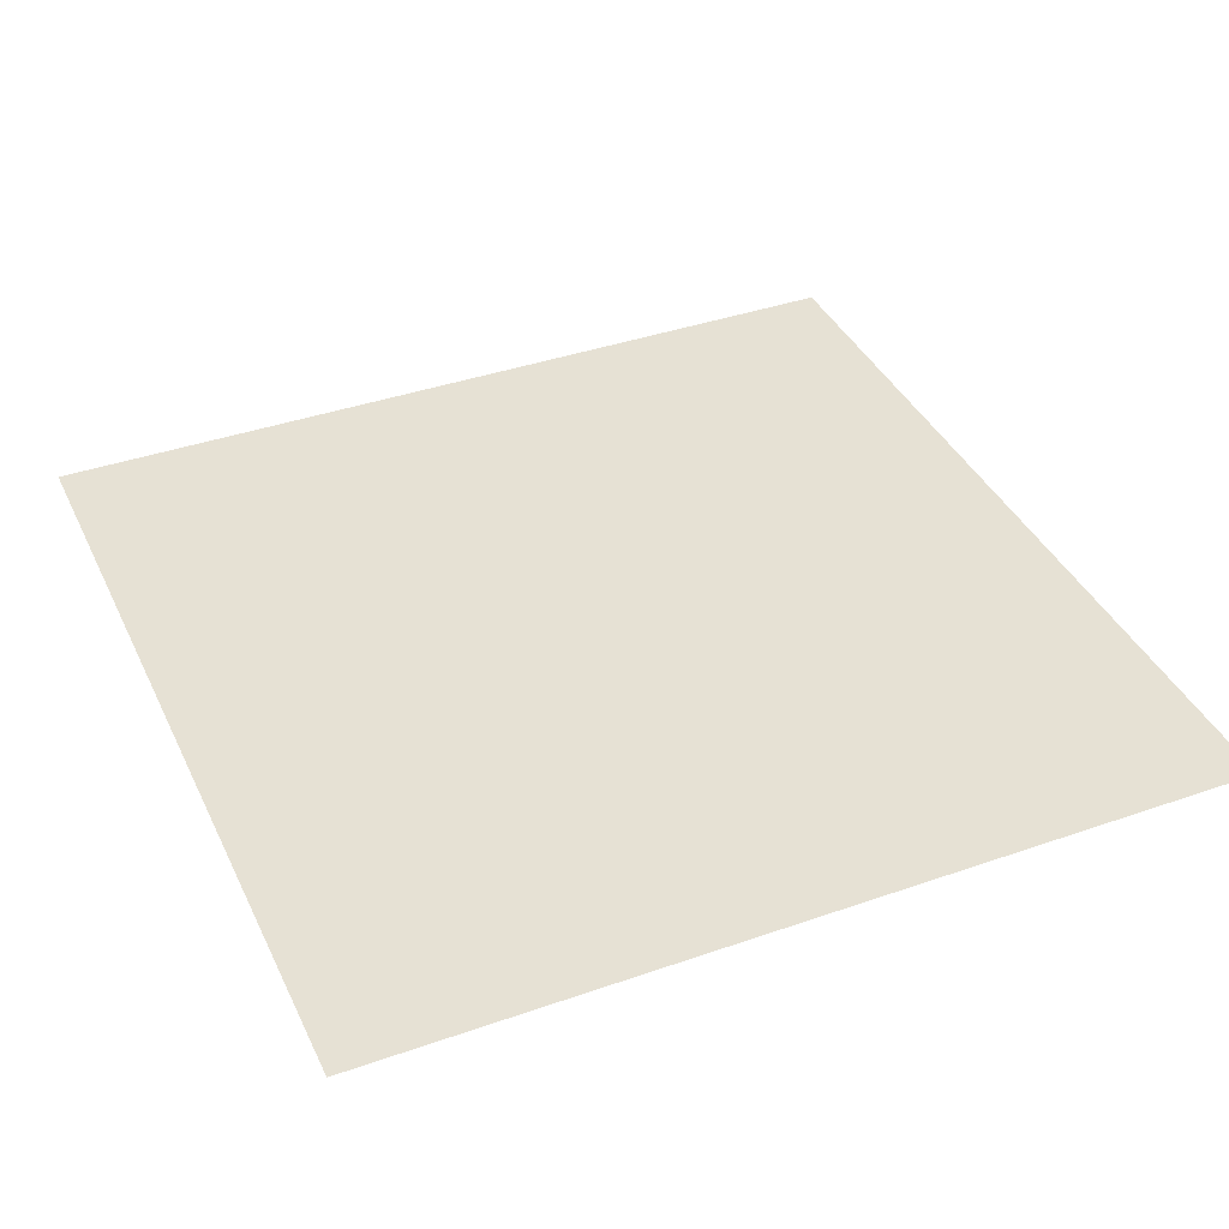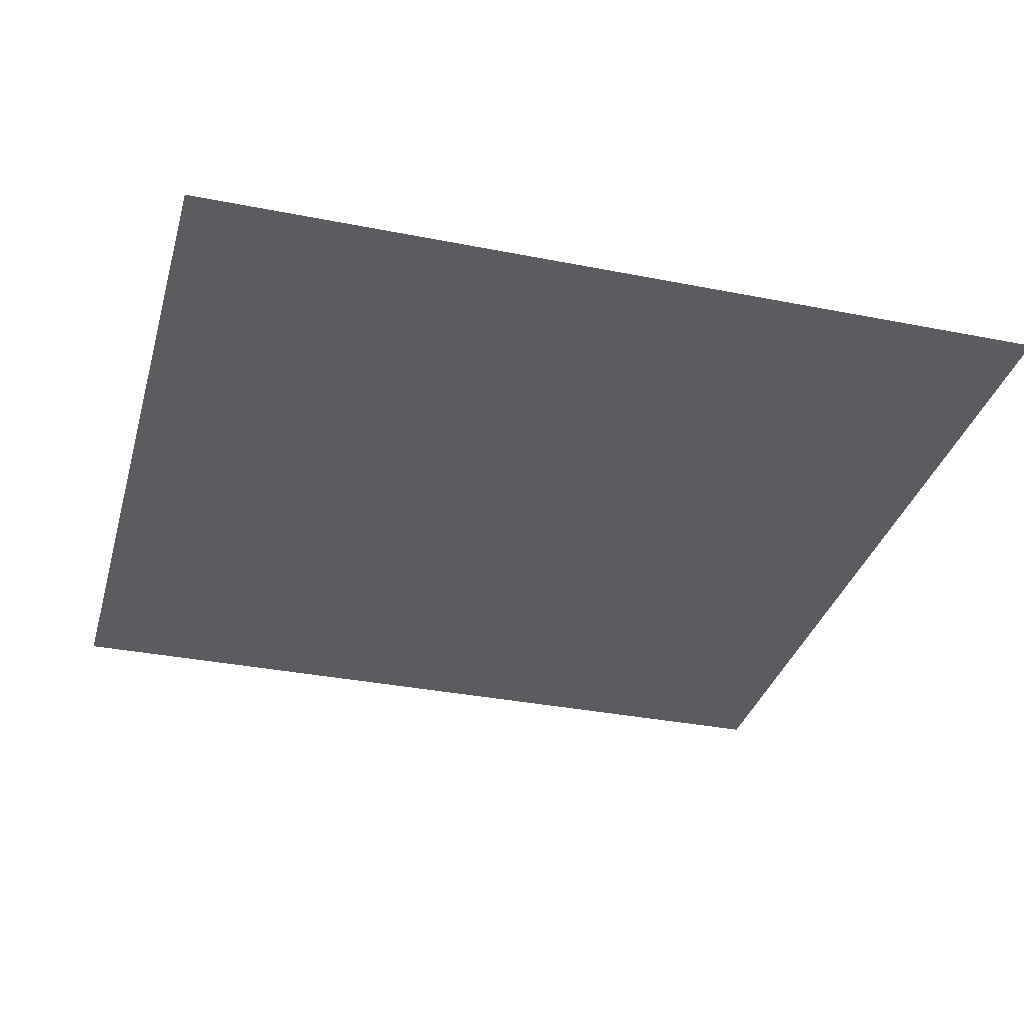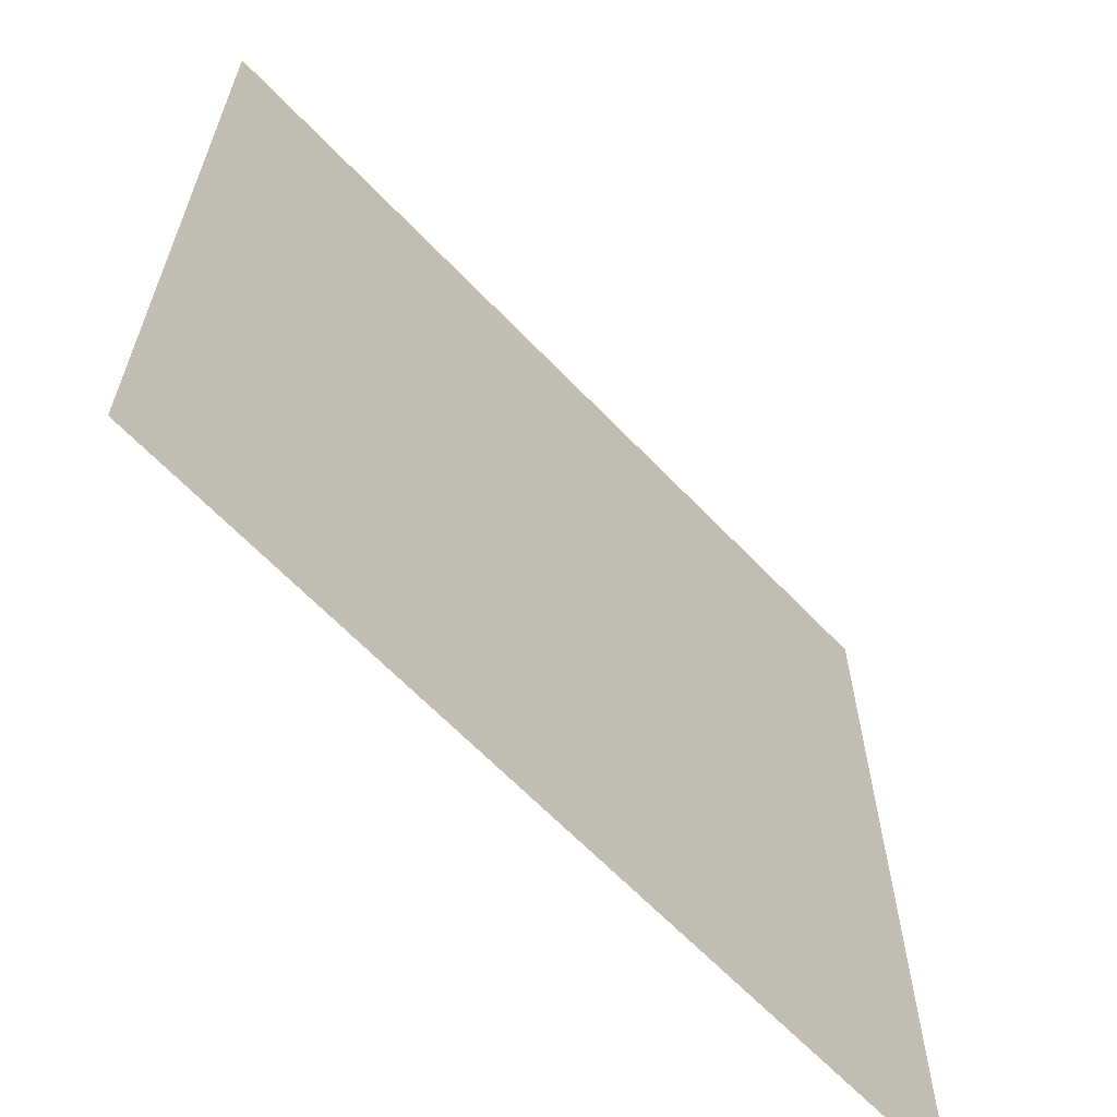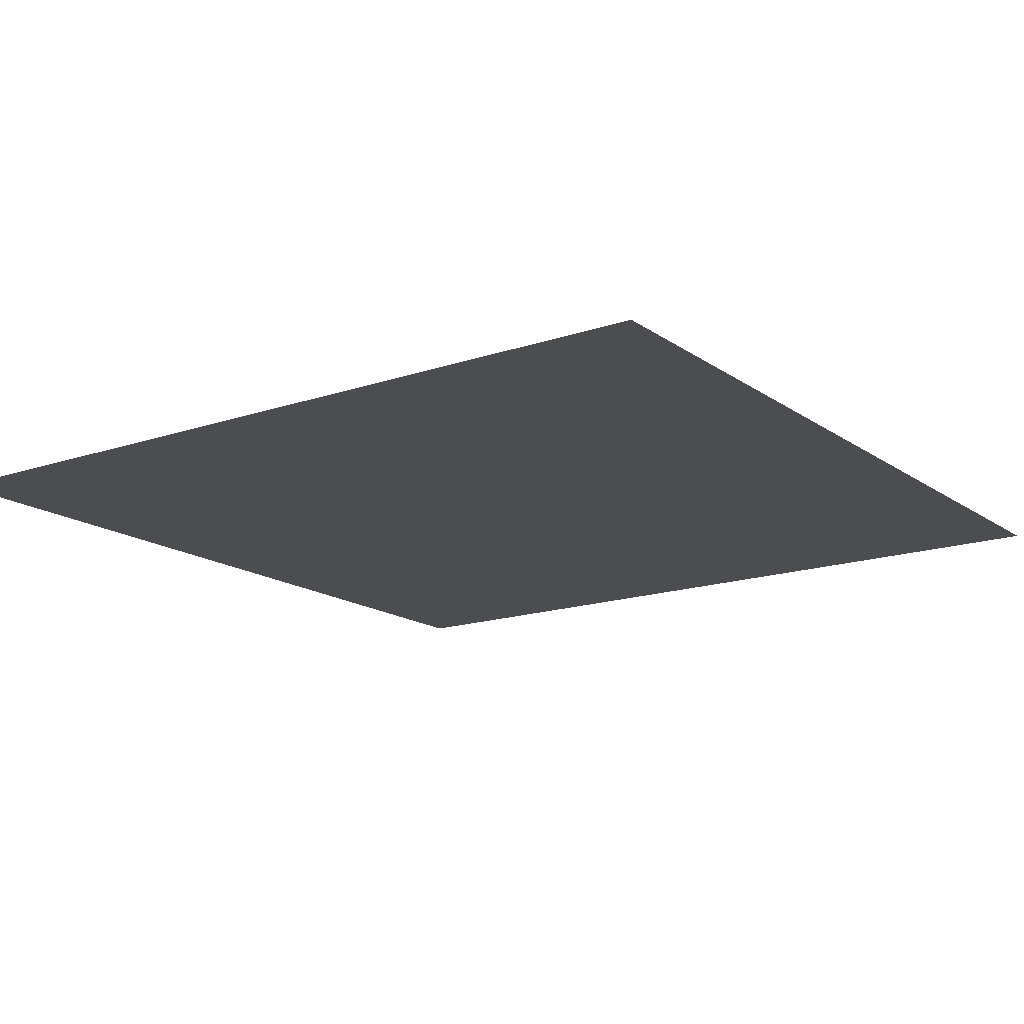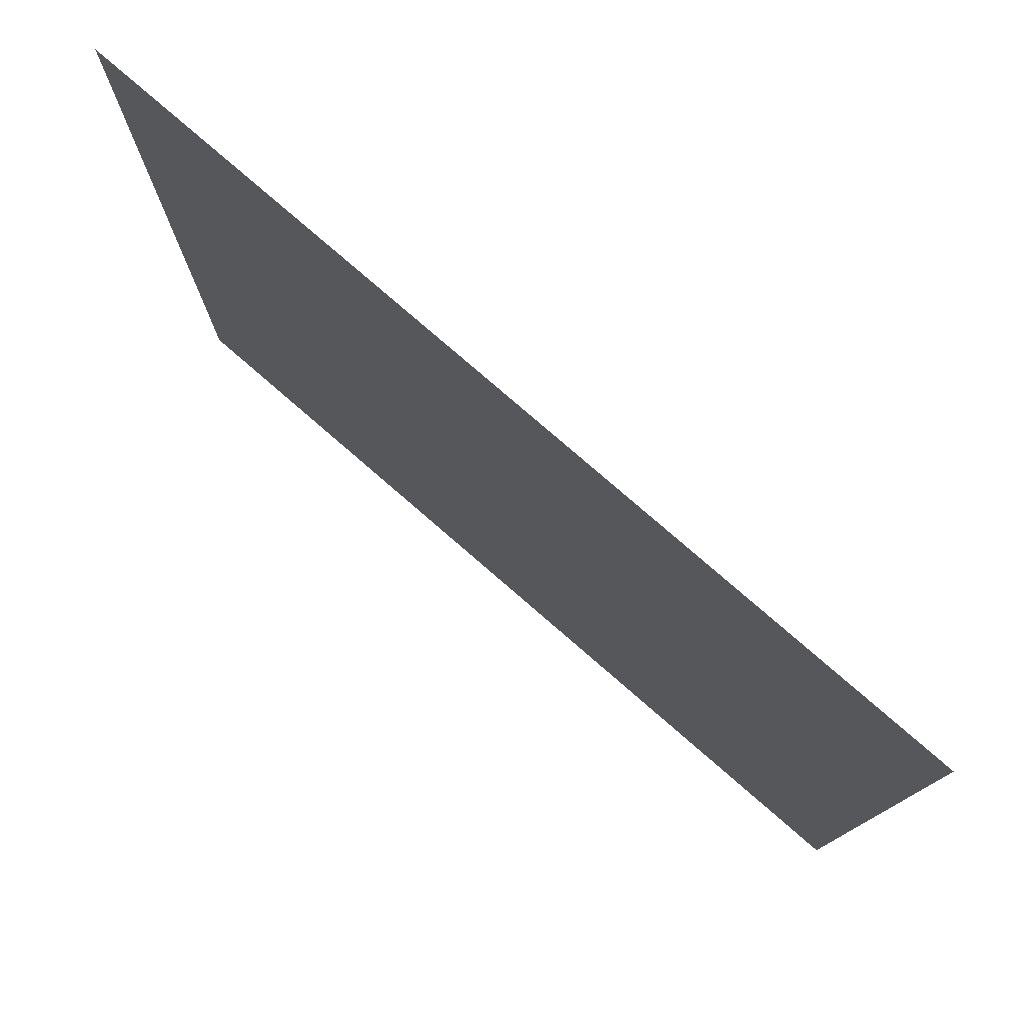
<metadata>
{"format":"obj","ext":"obj","renderer":"f3d","projection":"perspective","resolution":1024,"background":"white","views":[{"elev":39.1,"azim":156.4,"up":"+Z"},{"elev":-33.9,"azim":-105.1,"up":"+Z"},{"elev":-64.3,"azim":-46.4,"up":"+Y"},{"elev":-16.0,"azim":125.3,"up":"+Z"},{"elev":78.6,"azim":40.9,"up":"+Y"}]}
</metadata>
<code>
o quad
v +1 +1 0
v -1 +1 0
v -1 -1 0
v +1 -1 0
f 1 2 4
f 2 3 4

</code>
